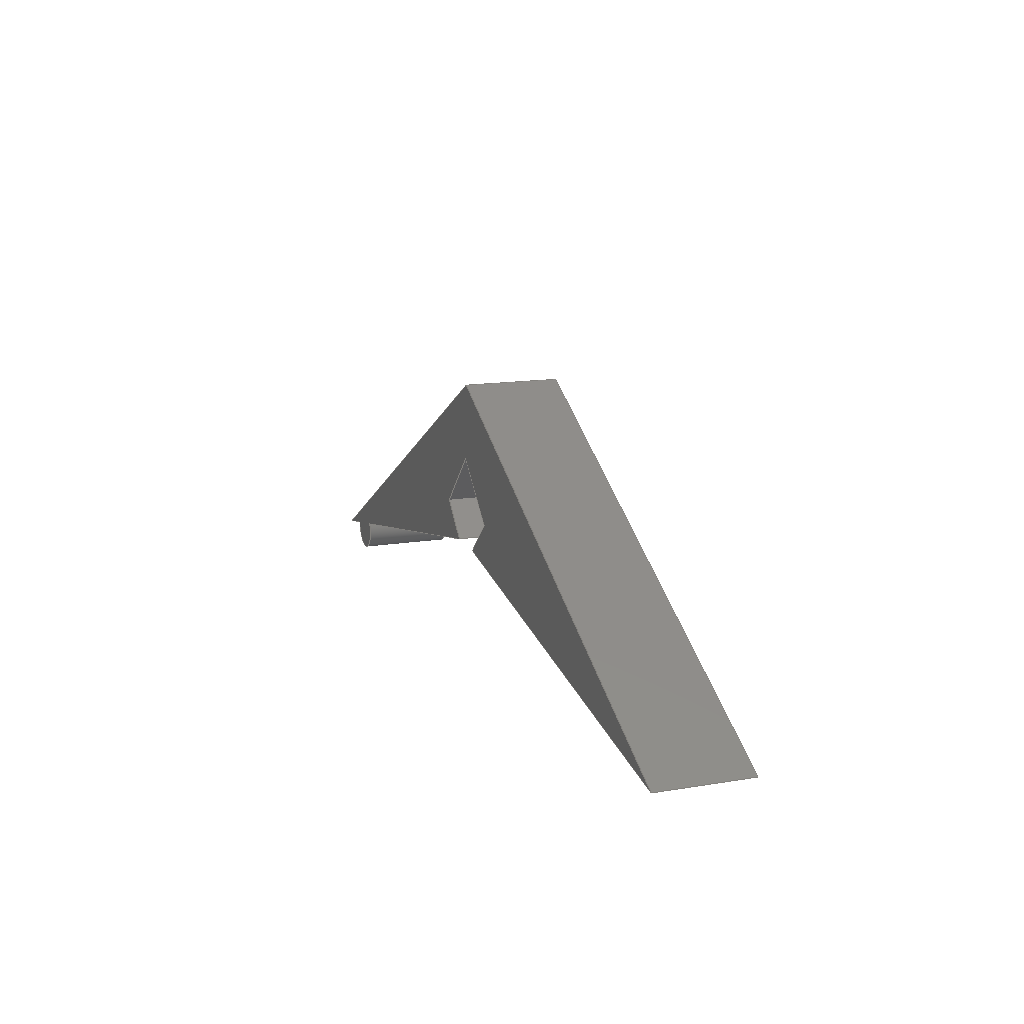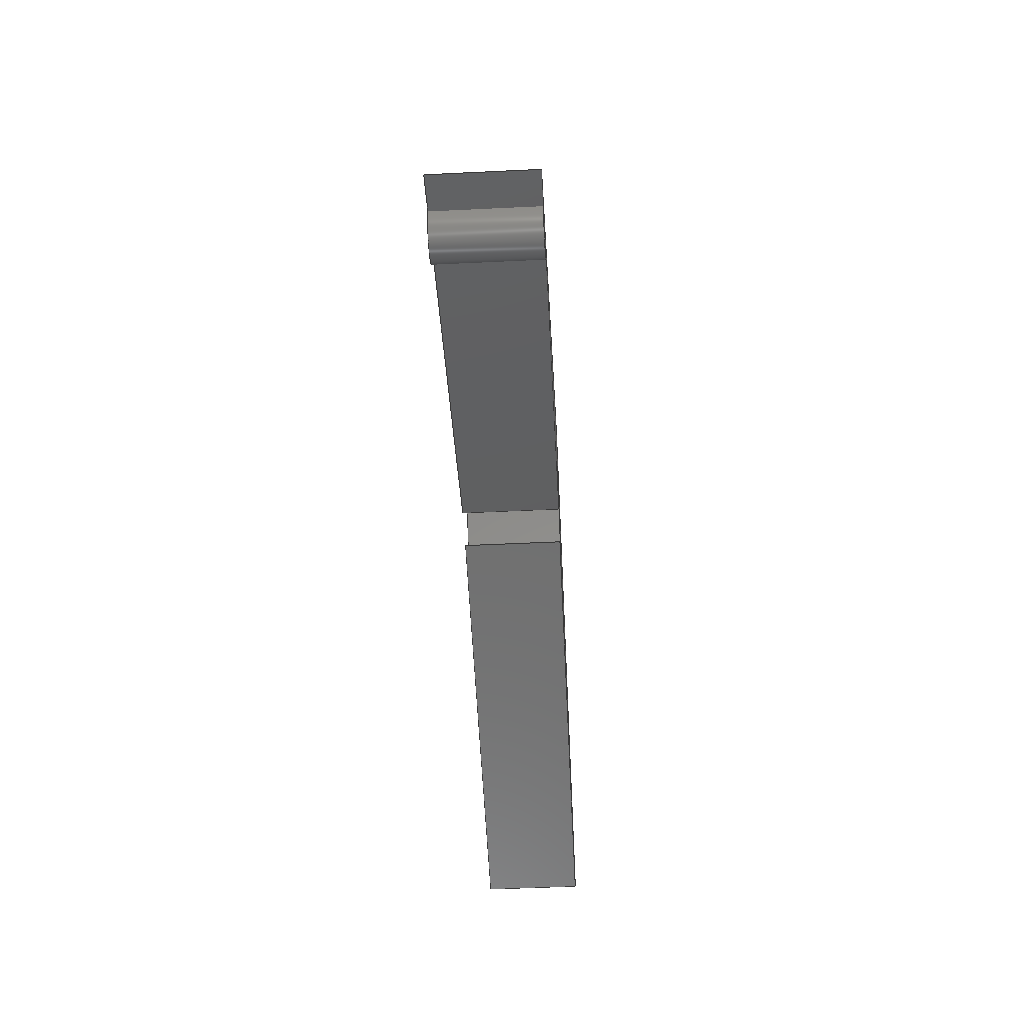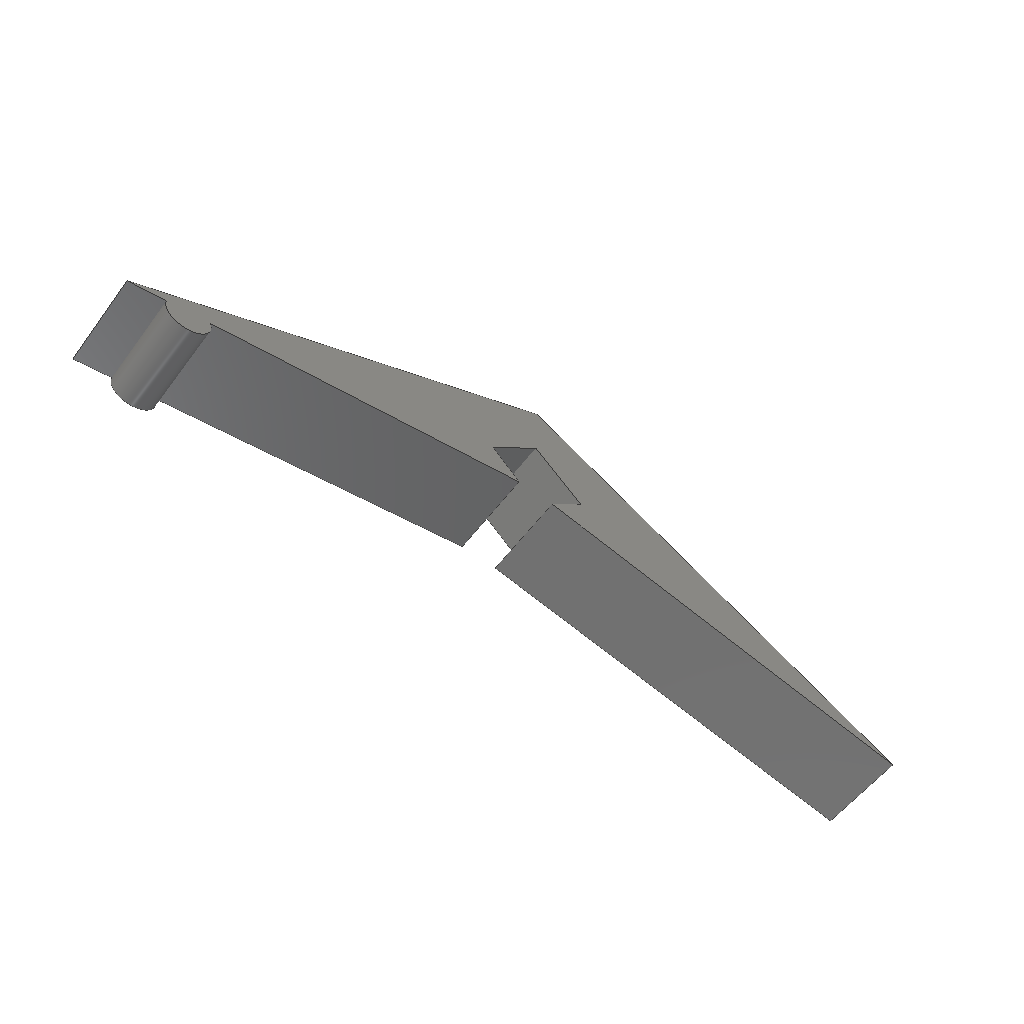
<metadata>
{"format":"step","ext":"step","renderer":"f3d","projection":"perspective","resolution":1024,"background":"white","views":[{"elev":14.4,"azim":70.0,"up":"+Z"},{"elev":-50.2,"azim":-87.0,"up":"+Z"},{"elev":-58.0,"azim":-36.8,"up":"+Z"}]}
</metadata>
<code>
ISO-10303-21;
DATA;
#1=MECHANICAL_DESIGN_GEOMETRIC_PRESENTATION_REPRESENTATION('',(#4),#374);
#2=SHAPE_REPRESENTATION_RELATIONSHIP('SRR','None',#381,#3);
#3=ADVANCED_BREP_SHAPE_REPRESENTATION('',(#5),#373);
#4=STYLED_ITEM('',(#390),#5);
#5=MANIFOLD_SOLID_BREP('Body1',#222);
#6=PLANE('',#239);
#7=PLANE('',#240);
#8=PLANE('',#241);
#9=PLANE('',#242);
#10=PLANE('',#243);
#11=PLANE('',#244);
#12=PLANE('',#245);
#13=PLANE('',#246);
#14=PLANE('',#247);
#15=PLANE('',#248);
#16=PLANE('',#249);
#17=FACE_OUTER_BOUND('',#29,.T.);
#18=FACE_OUTER_BOUND('',#30,.T.);
#19=FACE_OUTER_BOUND('',#31,.T.);
#20=FACE_OUTER_BOUND('',#32,.T.);
#21=FACE_OUTER_BOUND('',#33,.T.);
#22=FACE_OUTER_BOUND('',#34,.T.);
#23=FACE_OUTER_BOUND('',#35,.T.);
#24=FACE_OUTER_BOUND('',#36,.T.);
#25=FACE_OUTER_BOUND('',#37,.T.);
#26=FACE_OUTER_BOUND('',#38,.T.);
#27=FACE_OUTER_BOUND('',#39,.T.);
#28=FACE_OUTER_BOUND('',#40,.T.);
#29=EDGE_LOOP('',(#149,#150,#151,#152));
#30=EDGE_LOOP('',(#153,#154,#155,#156));
#31=EDGE_LOOP('',(#157,#158,#159,#160));
#32=EDGE_LOOP('',(#161,#162,#163,#164));
#33=EDGE_LOOP('',(#165,#166,#167,#168));
#34=EDGE_LOOP('',(#169,#170,#171,#172));
#35=EDGE_LOOP('',(#173,#174,#175,#176));
#36=EDGE_LOOP('',(#177,#178,#179,#180));
#37=EDGE_LOOP('',(#181,#182,#183,#184));
#38=EDGE_LOOP('',(#185,#186,#187,#188));
#39=EDGE_LOOP('',(#189,#190,#191,#192,#193,#194,#195,#196,#197,#198));
#40=EDGE_LOOP('',(#199,#200,#201,#202,#203,#204,#205,#206,#207,#208));
#41=LINE('',#314,#69);
#42=LINE('',#317,#70);
#43=LINE('',#320,#71);
#44=LINE('',#322,#72);
#45=LINE('',#323,#73);
#46=LINE('',#326,#74);
#47=LINE('',#328,#75);
#48=LINE('',#329,#76);
#49=LINE('',#332,#77);
#50=LINE('',#334,#78);
#51=LINE('',#335,#79);
#52=LINE('',#338,#80);
#53=LINE('',#340,#81);
#54=LINE('',#341,#82);
#55=LINE('',#344,#83);
#56=LINE('',#346,#84);
#57=LINE('',#347,#85);
#58=LINE('',#350,#86);
#59=LINE('',#352,#87);
#60=LINE('',#353,#88);
#61=LINE('',#356,#89);
#62=LINE('',#358,#90);
#63=LINE('',#359,#91);
#64=LINE('',#362,#92);
#65=LINE('',#364,#93);
#66=LINE('',#365,#94);
#67=LINE('',#367,#95);
#68=LINE('',#368,#96);
#69=VECTOR('',#256,1);
#70=VECTOR('',#259,1);
#71=VECTOR('',#262,1);
#72=VECTOR('',#263,1);
#73=VECTOR('',#264,1);
#74=VECTOR('',#267,1);
#75=VECTOR('',#268,1);
#76=VECTOR('',#269,1);
#77=VECTOR('',#272,1);
#78=VECTOR('',#273,1);
#79=VECTOR('',#274,1);
#80=VECTOR('',#277,1);
#81=VECTOR('',#278,1);
#82=VECTOR('',#279,1);
#83=VECTOR('',#282,1);
#84=VECTOR('',#283,1);
#85=VECTOR('',#284,1);
#86=VECTOR('',#287,1);
#87=VECTOR('',#288,1);
#88=VECTOR('',#289,1);
#89=VECTOR('',#292,1);
#90=VECTOR('',#293,1);
#91=VECTOR('',#294,1);
#92=VECTOR('',#297,1);
#93=VECTOR('',#298,1);
#94=VECTOR('',#299,1);
#95=VECTOR('',#302,1);
#96=VECTOR('',#303,1);
#97=CIRCLE('',#237,0.243);
#98=CIRCLE('',#238,0.243);
#99=VERTEX_POINT('',#310);
#100=VERTEX_POINT('',#311);
#101=VERTEX_POINT('',#313);
#102=VERTEX_POINT('',#315);
#103=VERTEX_POINT('',#319);
#104=VERTEX_POINT('',#321);
#105=VERTEX_POINT('',#325);
#106=VERTEX_POINT('',#327);
#107=VERTEX_POINT('',#331);
#108=VERTEX_POINT('',#333);
#109=VERTEX_POINT('',#337);
#110=VERTEX_POINT('',#339);
#111=VERTEX_POINT('',#343);
#112=VERTEX_POINT('',#345);
#113=VERTEX_POINT('',#349);
#114=VERTEX_POINT('',#351);
#115=VERTEX_POINT('',#355);
#116=VERTEX_POINT('',#357);
#117=VERTEX_POINT('',#361);
#118=VERTEX_POINT('',#363);
#119=EDGE_CURVE('',#99,#100,#97,.T.);
#120=EDGE_CURVE('',#101,#100,#41,.T.);
#121=EDGE_CURVE('',#102,#101,#98,.T.);
#122=EDGE_CURVE('',#99,#102,#42,.T.);
#123=EDGE_CURVE('',#103,#102,#43,.T.);
#124=EDGE_CURVE('',#104,#103,#44,.T.);
#125=EDGE_CURVE('',#99,#104,#45,.T.);
#126=EDGE_CURVE('',#105,#100,#46,.T.);
#127=EDGE_CURVE('',#105,#106,#47,.T.);
#128=EDGE_CURVE('',#101,#106,#48,.T.);
#129=EDGE_CURVE('',#107,#105,#49,.T.);
#130=EDGE_CURVE('',#107,#108,#50,.T.);
#131=EDGE_CURVE('',#106,#108,#51,.T.);
#132=EDGE_CURVE('',#104,#109,#52,.T.);
#133=EDGE_CURVE('',#110,#103,#53,.T.);
#134=EDGE_CURVE('',#109,#110,#54,.T.);
#135=EDGE_CURVE('',#109,#111,#55,.T.);
#136=EDGE_CURVE('',#112,#110,#56,.T.);
#137=EDGE_CURVE('',#111,#112,#57,.T.);
#138=EDGE_CURVE('',#111,#113,#58,.T.);
#139=EDGE_CURVE('',#114,#112,#59,.T.);
#140=EDGE_CURVE('',#113,#114,#60,.T.);
#141=EDGE_CURVE('',#113,#115,#61,.T.);
#142=EDGE_CURVE('',#116,#114,#62,.T.);
#143=EDGE_CURVE('',#115,#116,#63,.T.);
#144=EDGE_CURVE('',#115,#117,#64,.T.);
#145=EDGE_CURVE('',#118,#116,#65,.T.);
#146=EDGE_CURVE('',#117,#118,#66,.T.);
#147=EDGE_CURVE('',#117,#107,#67,.T.);
#148=EDGE_CURVE('',#108,#118,#68,.T.);
#149=ORIENTED_EDGE('',*,*,#119,.T.);
#150=ORIENTED_EDGE('',*,*,#120,.F.);
#151=ORIENTED_EDGE('',*,*,#121,.F.);
#152=ORIENTED_EDGE('',*,*,#122,.F.);
#153=ORIENTED_EDGE('',*,*,#122,.T.);
#154=ORIENTED_EDGE('',*,*,#123,.F.);
#155=ORIENTED_EDGE('',*,*,#124,.F.);
#156=ORIENTED_EDGE('',*,*,#125,.F.);
#157=ORIENTED_EDGE('',*,*,#120,.T.);
#158=ORIENTED_EDGE('',*,*,#126,.F.);
#159=ORIENTED_EDGE('',*,*,#127,.T.);
#160=ORIENTED_EDGE('',*,*,#128,.F.);
#161=ORIENTED_EDGE('',*,*,#129,.F.);
#162=ORIENTED_EDGE('',*,*,#130,.T.);
#163=ORIENTED_EDGE('',*,*,#131,.F.);
#164=ORIENTED_EDGE('',*,*,#127,.F.);
#165=ORIENTED_EDGE('',*,*,#132,.F.);
#166=ORIENTED_EDGE('',*,*,#124,.T.);
#167=ORIENTED_EDGE('',*,*,#133,.F.);
#168=ORIENTED_EDGE('',*,*,#134,.F.);
#169=ORIENTED_EDGE('',*,*,#135,.F.);
#170=ORIENTED_EDGE('',*,*,#134,.T.);
#171=ORIENTED_EDGE('',*,*,#136,.F.);
#172=ORIENTED_EDGE('',*,*,#137,.F.);
#173=ORIENTED_EDGE('',*,*,#138,.F.);
#174=ORIENTED_EDGE('',*,*,#137,.T.);
#175=ORIENTED_EDGE('',*,*,#139,.F.);
#176=ORIENTED_EDGE('',*,*,#140,.F.);
#177=ORIENTED_EDGE('',*,*,#141,.F.);
#178=ORIENTED_EDGE('',*,*,#140,.T.);
#179=ORIENTED_EDGE('',*,*,#142,.F.);
#180=ORIENTED_EDGE('',*,*,#143,.F.);
#181=ORIENTED_EDGE('',*,*,#144,.F.);
#182=ORIENTED_EDGE('',*,*,#143,.T.);
#183=ORIENTED_EDGE('',*,*,#145,.F.);
#184=ORIENTED_EDGE('',*,*,#146,.F.);
#185=ORIENTED_EDGE('',*,*,#147,.F.);
#186=ORIENTED_EDGE('',*,*,#146,.T.);
#187=ORIENTED_EDGE('',*,*,#148,.F.);
#188=ORIENTED_EDGE('',*,*,#130,.F.);
#189=ORIENTED_EDGE('',*,*,#148,.T.);
#190=ORIENTED_EDGE('',*,*,#145,.T.);
#191=ORIENTED_EDGE('',*,*,#142,.T.);
#192=ORIENTED_EDGE('',*,*,#139,.T.);
#193=ORIENTED_EDGE('',*,*,#136,.T.);
#194=ORIENTED_EDGE('',*,*,#133,.T.);
#195=ORIENTED_EDGE('',*,*,#123,.T.);
#196=ORIENTED_EDGE('',*,*,#121,.T.);
#197=ORIENTED_EDGE('',*,*,#128,.T.);
#198=ORIENTED_EDGE('',*,*,#131,.T.);
#199=ORIENTED_EDGE('',*,*,#147,.T.);
#200=ORIENTED_EDGE('',*,*,#129,.T.);
#201=ORIENTED_EDGE('',*,*,#126,.T.);
#202=ORIENTED_EDGE('',*,*,#119,.F.);
#203=ORIENTED_EDGE('',*,*,#125,.T.);
#204=ORIENTED_EDGE('',*,*,#132,.T.);
#205=ORIENTED_EDGE('',*,*,#135,.T.);
#206=ORIENTED_EDGE('',*,*,#138,.T.);
#207=ORIENTED_EDGE('',*,*,#141,.T.);
#208=ORIENTED_EDGE('',*,*,#144,.T.);
#209=CYLINDRICAL_SURFACE('',#236,0.243);
#210=ADVANCED_FACE('',(#17),#209,.T.);
#211=ADVANCED_FACE('',(#18),#6,.T.);
#212=ADVANCED_FACE('',(#19),#7,.T.);
#213=ADVANCED_FACE('',(#20),#8,.T.);
#214=ADVANCED_FACE('',(#21),#9,.T.);
#215=ADVANCED_FACE('',(#22),#10,.T.);
#216=ADVANCED_FACE('',(#23),#11,.T.);
#217=ADVANCED_FACE('',(#24),#12,.T.);
#218=ADVANCED_FACE('',(#25),#13,.T.);
#219=ADVANCED_FACE('',(#26),#14,.T.);
#220=ADVANCED_FACE('',(#27),#15,.T.);
#221=ADVANCED_FACE('',(#28),#16,.F.);
#222=CLOSED_SHELL('',(#210,#211,#212,#213,#214,#215,#216,#217,#218,#219,
#220,#221));
#223=DERIVED_UNIT_ELEMENT(#225,1);
#224=DERIVED_UNIT_ELEMENT(#376,3);
#225=(
MASS_UNIT()
NAMED_UNIT(*)
SI_UNIT(.KILO.,.GRAM.)
);
#226=DERIVED_UNIT((#223,#224));
#227=MEASURE_REPRESENTATION_ITEM('density measure',
POSITIVE_RATIO_MEASURE(7850),#226);
#228=PROPERTY_DEFINITION_REPRESENTATION(#233,#230);
#229=PROPERTY_DEFINITION_REPRESENTATION(#234,#231);
#230=REPRESENTATION('material name',(#232),#373);
#231=REPRESENTATION('density',(#227),#373);
#232=DESCRIPTIVE_REPRESENTATION_ITEM('Steel','Steel');
#233=PROPERTY_DEFINITION('material property','material name',#383);
#234=PROPERTY_DEFINITION('material property','density of part',#383);
#235=AXIS2_PLACEMENT_3D('placement',#308,#250,#251);
#236=AXIS2_PLACEMENT_3D('',#309,#252,#253);
#237=AXIS2_PLACEMENT_3D('',#312,#254,#255);
#238=AXIS2_PLACEMENT_3D('',#316,#257,#258);
#239=AXIS2_PLACEMENT_3D('',#318,#260,#261);
#240=AXIS2_PLACEMENT_3D('',#324,#265,#266);
#241=AXIS2_PLACEMENT_3D('',#330,#270,#271);
#242=AXIS2_PLACEMENT_3D('',#336,#275,#276);
#243=AXIS2_PLACEMENT_3D('',#342,#280,#281);
#244=AXIS2_PLACEMENT_3D('',#348,#285,#286);
#245=AXIS2_PLACEMENT_3D('',#354,#290,#291);
#246=AXIS2_PLACEMENT_3D('',#360,#295,#296);
#247=AXIS2_PLACEMENT_3D('',#366,#300,#301);
#248=AXIS2_PLACEMENT_3D('',#369,#304,#305);
#249=AXIS2_PLACEMENT_3D('',#370,#306,#307);
#250=DIRECTION('axis',(0,0,1));
#251=DIRECTION('refdir',(1,0,0));
#252=DIRECTION('center_axis',(0,1,0));
#253=DIRECTION('ref_axis',(0.1962,0,-0.9806));
#254=DIRECTION('center_axis',(0,1,0));
#255=DIRECTION('ref_axis',(0.8911,0,0.4538));
#256=DIRECTION('',(0,-1,0));
#257=DIRECTION('center_axis',(0,1,0));
#258=DIRECTION('ref_axis',(0.8911,0,0.4538));
#259=DIRECTION('',(0,1,0));
#260=DIRECTION('center_axis',(0.1962,0,-0.9806));
#261=DIRECTION('ref_axis',(-0.9806,0,-0.1962));
#262=DIRECTION('',(-0.9806,0,-0.1962));
#263=DIRECTION('',(0,1,0));
#264=DIRECTION('',(0.9806,0,0.1962));
#265=DIRECTION('center_axis',(0.1962,0,-0.9806));
#266=DIRECTION('ref_axis',(-0.9806,0,-0.1962));
#267=DIRECTION('',(0.9806,0,0.1962));
#268=DIRECTION('',(0,1,0));
#269=DIRECTION('',(-0.9806,0,-0.1962));
#270=DIRECTION('center_axis',(-0.4831,0,0.8756));
#271=DIRECTION('ref_axis',(0.8756,0,0.4831));
#272=DIRECTION('',(-0.8756,0,-0.4831));
#273=DIRECTION('',(0,1,0));
#274=DIRECTION('',(0.8756,0,0.4831));
#275=DIRECTION('center_axis',(0.7243,0,0.6895));
#276=DIRECTION('ref_axis',(0.6895,0,-0.7243));
#277=DIRECTION('',(-0.6895,0,0.7243));
#278=DIRECTION('',(0.6895,0,-0.7243));
#279=DIRECTION('',(0,1,0));
#280=DIRECTION('center_axis',(0.7148,0,-0.6994));
#281=DIRECTION('ref_axis',(-0.6994,0,-0.7148));
#282=DIRECTION('',(0.6994,0,0.7148));
#283=DIRECTION('',(-0.6994,0,-0.7148));
#284=DIRECTION('',(0,1,0));
#285=DIRECTION('center_axis',(-0.6994,0,-0.7148));
#286=DIRECTION('ref_axis',(-0.7148,0,0.6994));
#287=DIRECTION('',(0.7148,0,-0.6994));
#288=DIRECTION('',(-0.7148,0,0.6994));
#289=DIRECTION('',(0,1,0));
#290=DIRECTION('center_axis',(-0.6895,0,0.7243));
#291=DIRECTION('ref_axis',(0.7243,0,0.6895));
#292=DIRECTION('',(-0.7243,0,-0.6895));
#293=DIRECTION('',(0.7243,0,0.6895));
#294=DIRECTION('',(0,1,0));
#295=DIRECTION('center_axis',(-0.1885,0,-0.9821));
#296=DIRECTION('ref_axis',(-0.9821,0,0.1885));
#297=DIRECTION('',(0.9821,0,-0.1885));
#298=DIRECTION('',(-0.9821,0,0.1885));
#299=DIRECTION('',(0,1,0));
#300=DIRECTION('center_axis',(0.4811,0,0.8767));
#301=DIRECTION('ref_axis',(0.8767,0,-0.4811));
#302=DIRECTION('',(-0.8767,0,0.4811));
#303=DIRECTION('',(0.8767,0,-0.4811));
#304=DIRECTION('center_axis',(0,1,0));
#305=DIRECTION('ref_axis',(0,0,1));
#306=DIRECTION('center_axis',(0,1,0));
#307=DIRECTION('ref_axis',(1,0,0));
#308=CARTESIAN_POINT('',(0,0,0));
#309=CARTESIAN_POINT('Origin',(0.9228,0,4.742));
#310=CARTESIAN_POINT('',(1.139,0,4.852));
#311=CARTESIAN_POINT('',(0.6805,0,4.76));
#312=CARTESIAN_POINT('Origin',(0.9228,0,4.742));
#313=CARTESIAN_POINT('',(0.6805,1,4.76));
#314=CARTESIAN_POINT('',(0.6805,0,4.76));
#315=CARTESIAN_POINT('',(1.139,1,4.852));
#316=CARTESIAN_POINT('Origin',(0.9228,1,4.742));
#317=CARTESIAN_POINT('',(1.139,0,4.852));
#318=CARTESIAN_POINT('Origin',(4.768,0,5.578));
#319=CARTESIAN_POINT('',(4.768,1,5.578));
#320=CARTESIAN_POINT('',(0.2775,1,4.68));
#321=CARTESIAN_POINT('',(4.768,0,5.578));
#322=CARTESIAN_POINT('',(4.768,0,5.578));
#323=CARTESIAN_POINT('',(0.2775,0,4.68));
#324=CARTESIAN_POINT('Origin',(4.768,0,5.578));
#325=CARTESIAN_POINT('',(0.2775,0,4.68));
#326=CARTESIAN_POINT('',(0.2775,0,4.68));
#327=CARTESIAN_POINT('',(0.2775,1,4.68));
#328=CARTESIAN_POINT('',(0.2775,0,4.68));
#329=CARTESIAN_POINT('',(0.2775,1,4.68));
#330=CARTESIAN_POINT('Origin',(0.2775,0,4.68));
#331=CARTESIAN_POINT('',(5.034,0,7.304));
#332=CARTESIAN_POINT('',(5.034,0,7.304));
#333=CARTESIAN_POINT('',(5.034,1,7.304));
#334=CARTESIAN_POINT('',(5.034,0,7.304));
#335=CARTESIAN_POINT('',(5.034,1,7.304));
#336=CARTESIAN_POINT('Origin',(4.429,0,5.934));
#337=CARTESIAN_POINT('',(4.429,0,5.934));
#338=CARTESIAN_POINT('',(4.768,0,5.578));
#339=CARTESIAN_POINT('',(4.429,1,5.934));
#340=CARTESIAN_POINT('',(4.768,1,5.578));
#341=CARTESIAN_POINT('',(4.429,0,5.934));
#342=CARTESIAN_POINT('Origin',(5,0,6.518));
#343=CARTESIAN_POINT('',(5,0,6.518));
#344=CARTESIAN_POINT('',(4.429,0,5.934));
#345=CARTESIAN_POINT('',(5,1,6.518));
#346=CARTESIAN_POINT('',(4.429,1,5.934));
#347=CARTESIAN_POINT('',(5,0,6.518));
#348=CARTESIAN_POINT('Origin',(5.597,0,5.934));
#349=CARTESIAN_POINT('',(5.597,0,5.934));
#350=CARTESIAN_POINT('',(5,0,6.518));
#351=CARTESIAN_POINT('',(5.597,1,5.934));
#352=CARTESIAN_POINT('',(5,1,6.518));
#353=CARTESIAN_POINT('',(5.597,0,5.934));
#354=CARTESIAN_POINT('Origin',(5.205,0,5.56));
#355=CARTESIAN_POINT('',(5.205,0,5.56));
#356=CARTESIAN_POINT('',(5.597,0,5.934));
#357=CARTESIAN_POINT('',(5.205,1,5.56));
#358=CARTESIAN_POINT('',(5.597,1,5.934));
#359=CARTESIAN_POINT('',(5.205,0,5.56));
#360=CARTESIAN_POINT('Origin',(9.828,0,4.673));
#361=CARTESIAN_POINT('',(9.828,0,4.673));
#362=CARTESIAN_POINT('',(5.205,0,5.56));
#363=CARTESIAN_POINT('',(9.828,1,4.673));
#364=CARTESIAN_POINT('',(5.205,1,5.56));
#365=CARTESIAN_POINT('',(9.828,0,4.673));
#366=CARTESIAN_POINT('Origin',(5.034,0,7.304));
#367=CARTESIAN_POINT('',(9.828,0,4.673));
#368=CARTESIAN_POINT('',(9.828,1,4.673));
#369=CARTESIAN_POINT('Origin',(5.053,1,5.989));
#370=CARTESIAN_POINT('Origin',(5.053,0,5.989));
#371=UNCERTAINTY_MEASURE_WITH_UNIT(LENGTH_MEASURE(0.001),#375,
'DISTANCE_ACCURACY_VALUE',
'Maximum model space distance between geometric entities at asserted c
onnectivities');
#372=UNCERTAINTY_MEASURE_WITH_UNIT(LENGTH_MEASURE(0.001),#375,
'DISTANCE_ACCURACY_VALUE',
'Maximum model space distance between geometric entities at asserted c
onnectivities');
#373=(
GEOMETRIC_REPRESENTATION_CONTEXT(3)
GLOBAL_UNCERTAINTY_ASSIGNED_CONTEXT((#371))
GLOBAL_UNIT_ASSIGNED_CONTEXT((#375,#377,#378))
REPRESENTATION_CONTEXT('','3D')
);
#374=(
GEOMETRIC_REPRESENTATION_CONTEXT(3)
GLOBAL_UNCERTAINTY_ASSIGNED_CONTEXT((#372))
GLOBAL_UNIT_ASSIGNED_CONTEXT((#375,#377,#378))
REPRESENTATION_CONTEXT('','3D')
);
#375=(
LENGTH_UNIT()
NAMED_UNIT(*)
SI_UNIT(.CENTI.,.METRE.)
);
#376=(
LENGTH_UNIT()
NAMED_UNIT(*)
SI_UNIT($,.METRE.)
);
#377=(
NAMED_UNIT(*)
PLANE_ANGLE_UNIT()
SI_UNIT($,.RADIAN.)
);
#378=(
NAMED_UNIT(*)
SI_UNIT($,.STERADIAN.)
SOLID_ANGLE_UNIT()
);
#379=SHAPE_DEFINITION_REPRESENTATION(#380,#381);
#380=PRODUCT_DEFINITION_SHAPE('',$,#383);
#381=SHAPE_REPRESENTATION('',(#235),#373);
#382=PRODUCT_DEFINITION_CONTEXT('part definition',#387,'design');
#383=PRODUCT_DEFINITION('Untitled','Untitled',#384,#382);
#384=PRODUCT_DEFINITION_FORMATION('',$,#389);
#385=PRODUCT_RELATED_PRODUCT_CATEGORY('Untitled','Untitled',(#389));
#386=APPLICATION_PROTOCOL_DEFINITION('international standard',
'automotive_design',2009,#387);
#387=APPLICATION_CONTEXT(
'Core Data for Automotive Mechanical Design Process');
#388=PRODUCT_CONTEXT('part definition',#387,'mechanical');
#389=PRODUCT('Untitled','Untitled',$,(#388));
#390=PRESENTATION_STYLE_ASSIGNMENT((#391));
#391=SURFACE_STYLE_USAGE(.BOTH.,#392);
#392=SURFACE_SIDE_STYLE('',(#393));
#393=SURFACE_STYLE_FILL_AREA(#394);
#394=FILL_AREA_STYLE('Steel - Satin',(#395));
#395=FILL_AREA_STYLE_COLOUR('Steel - Satin',#396);
#396=COLOUR_RGB('Steel - Satin',0.6275,0.6275,0.6275);
ENDSEC;
END-ISO-10303-21;

</code>
